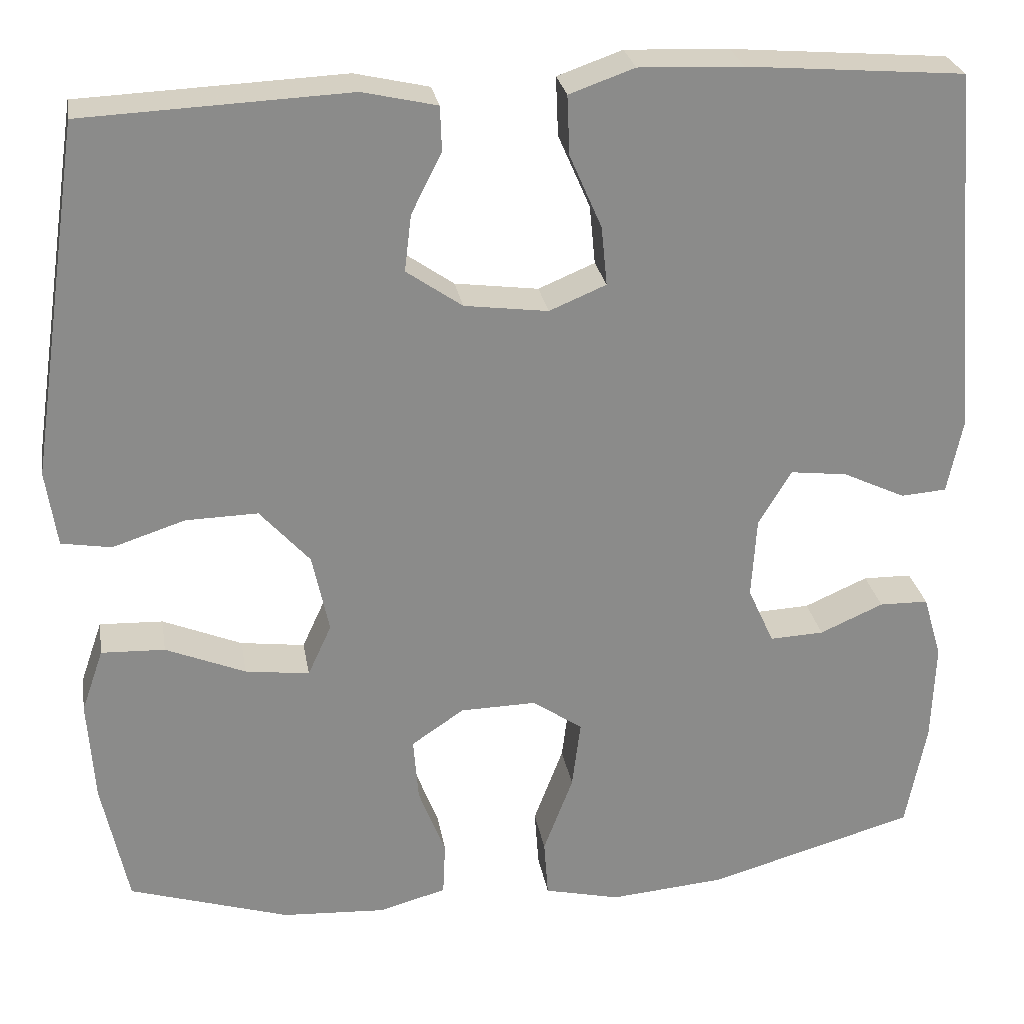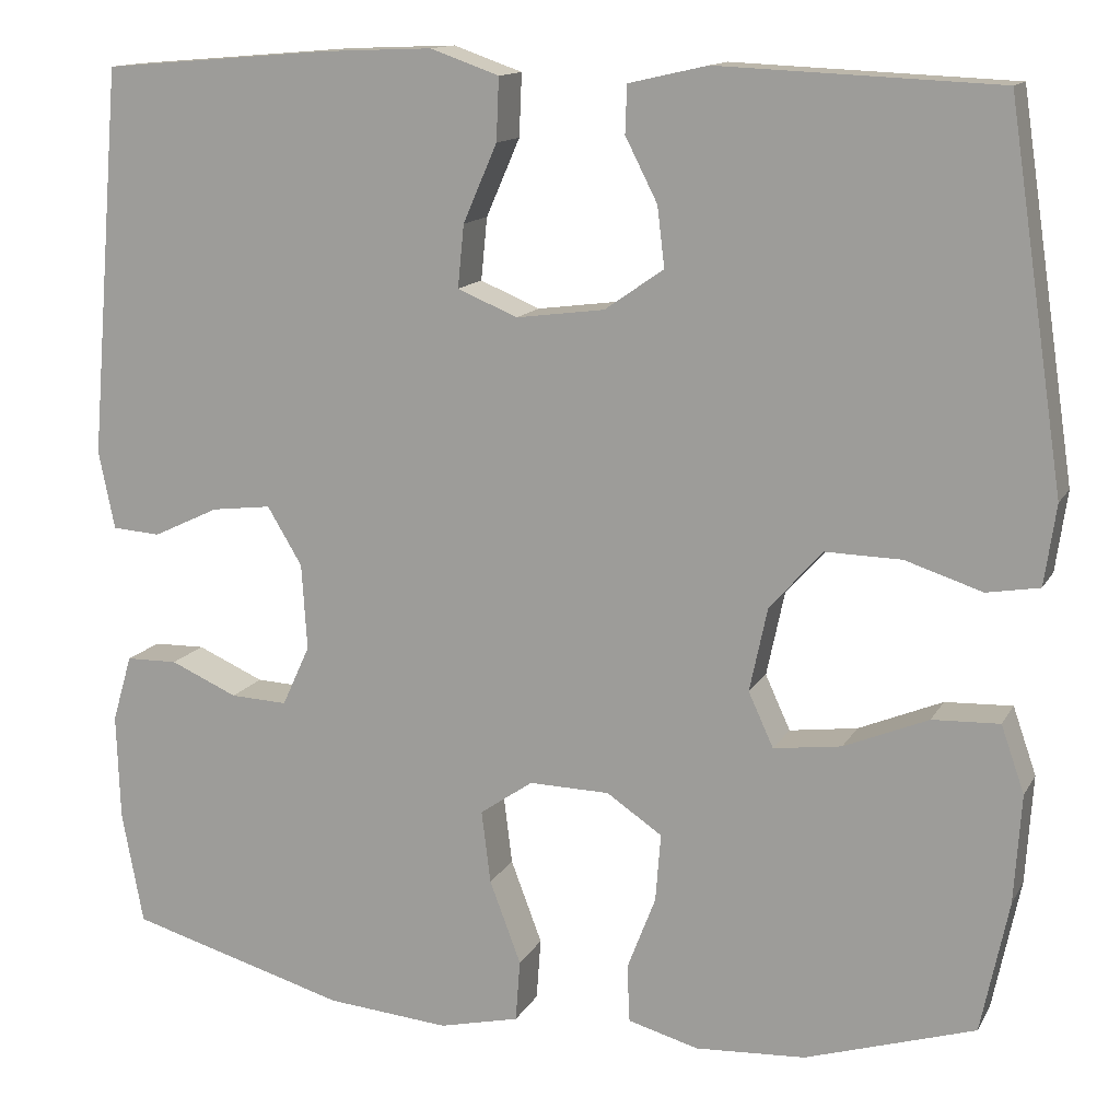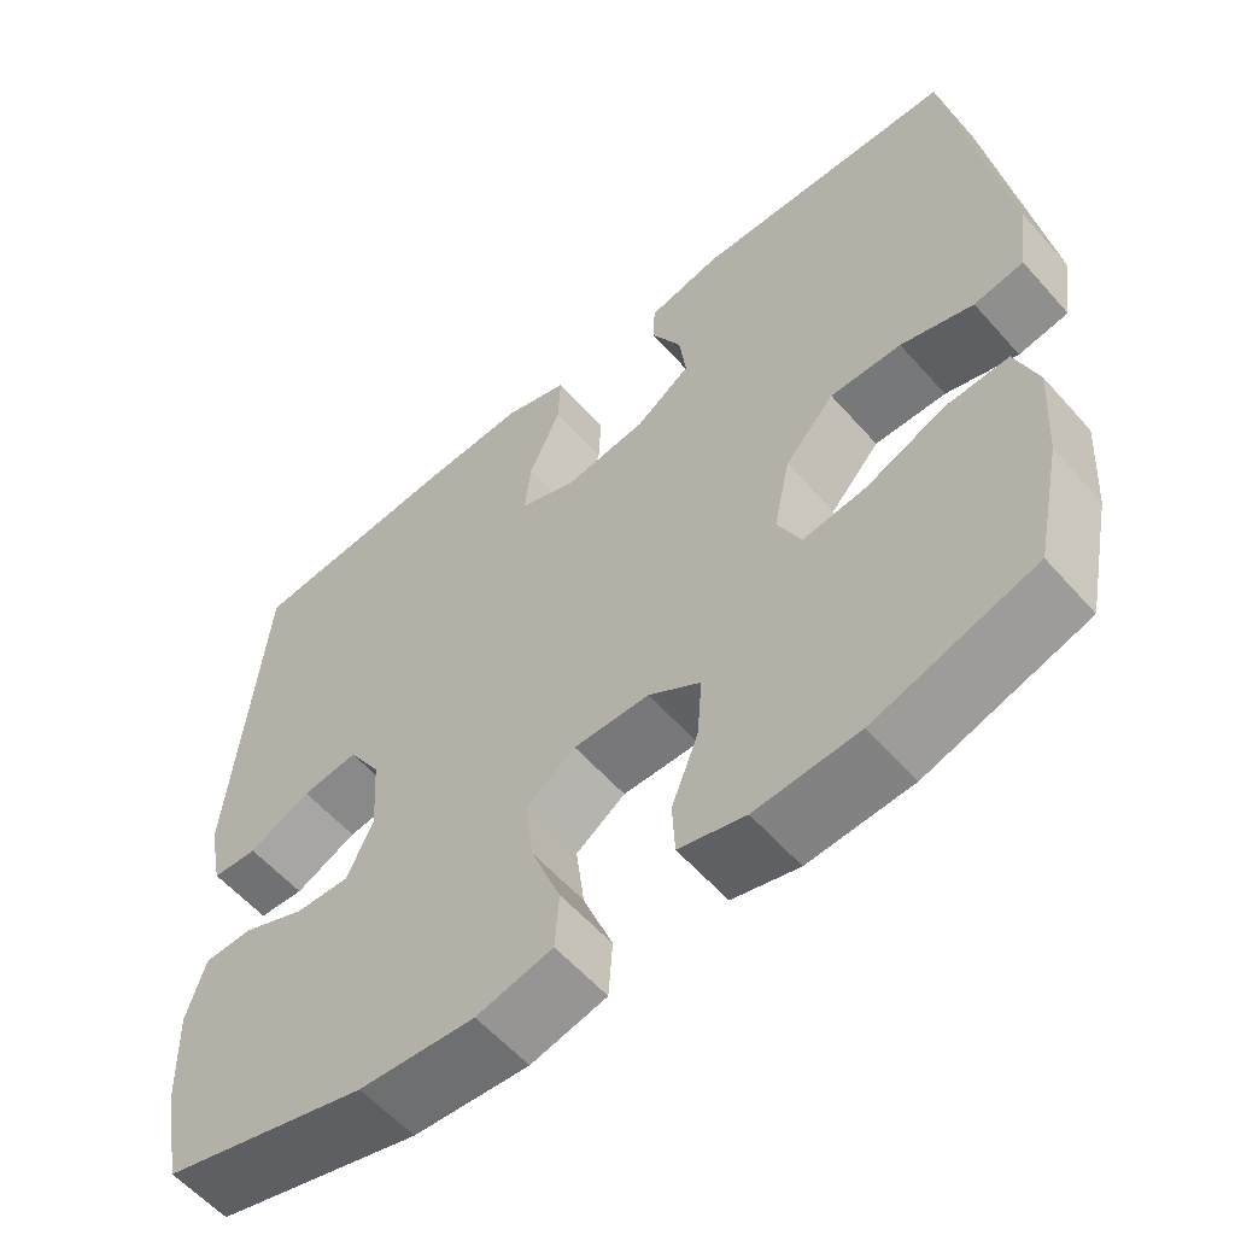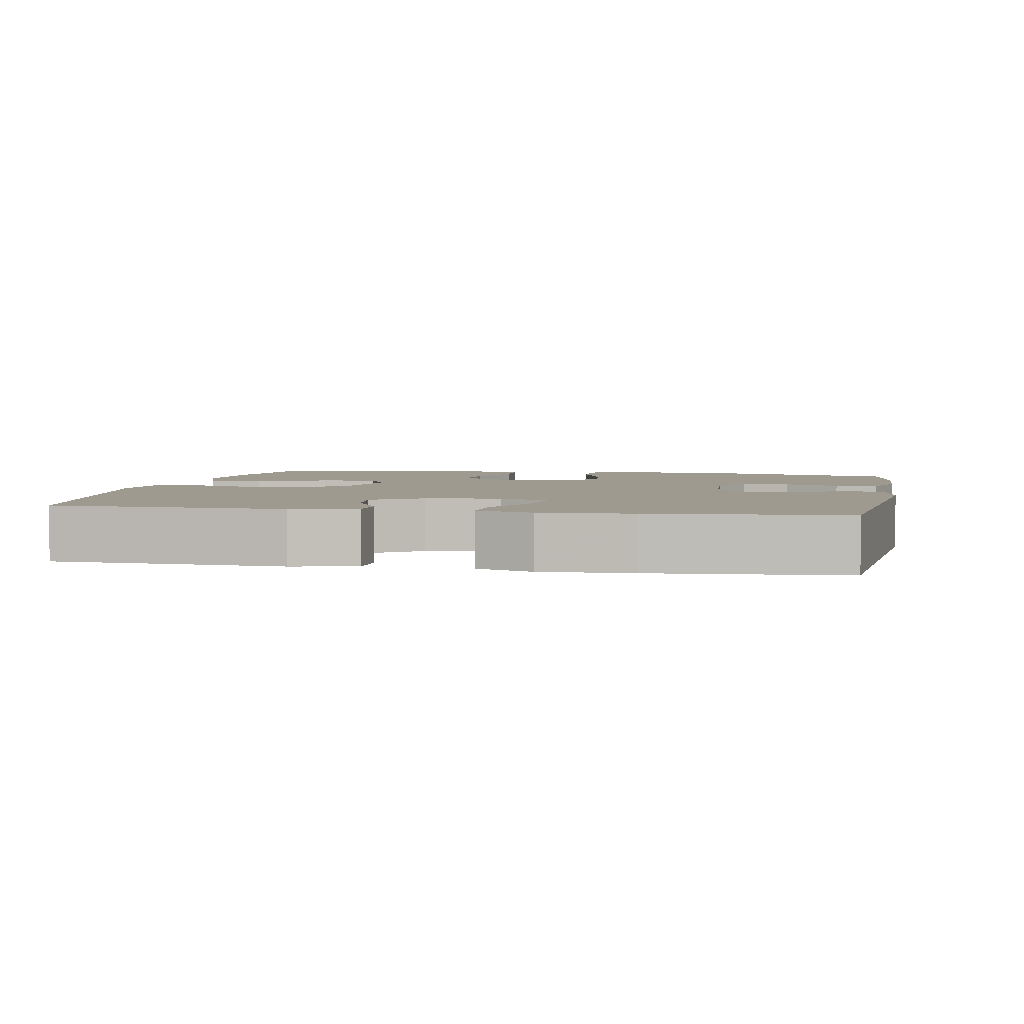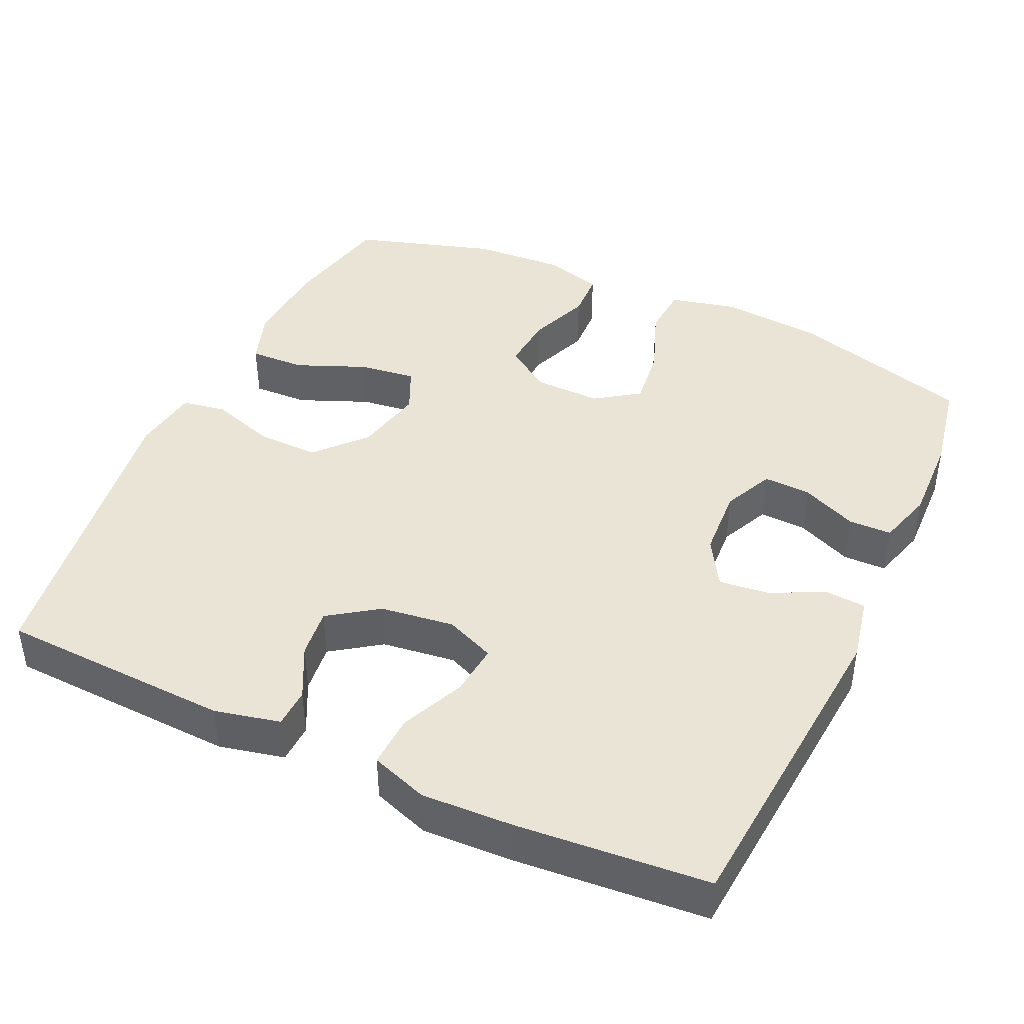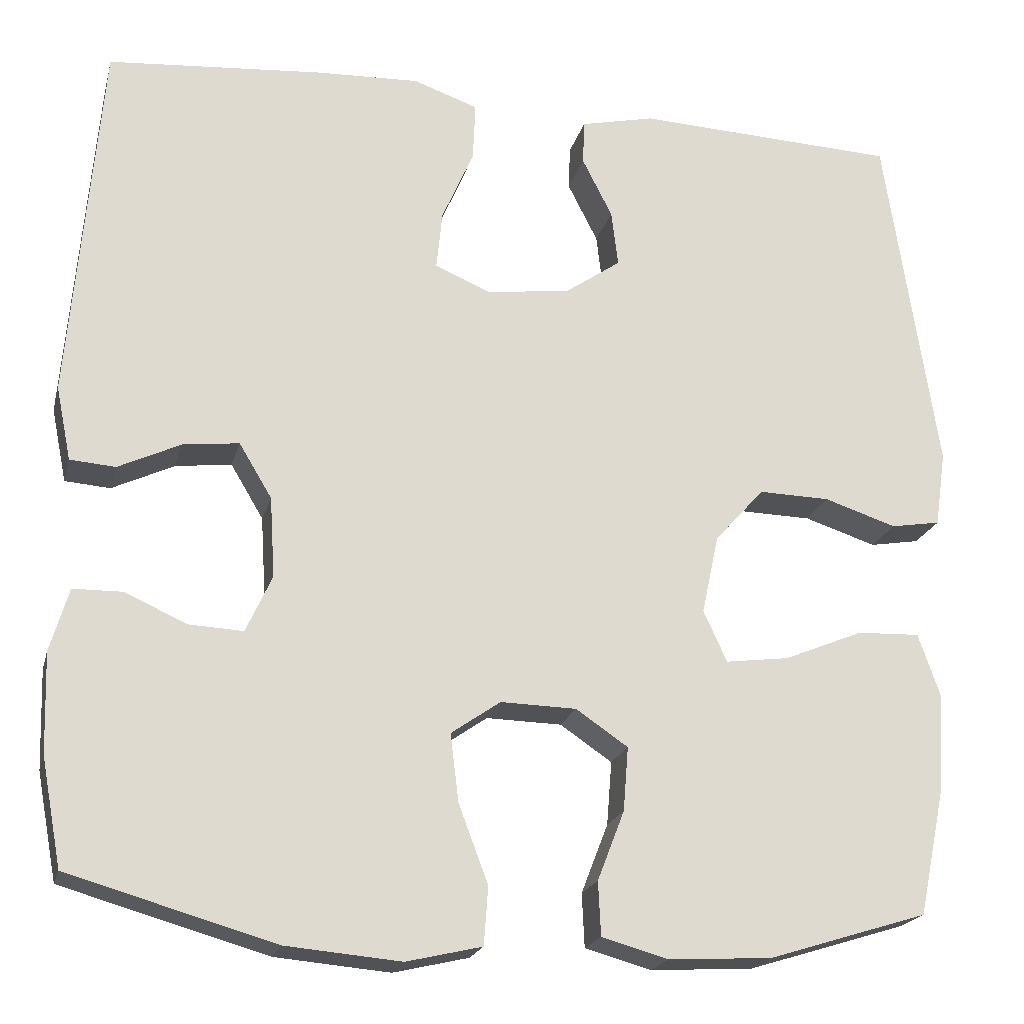
<metadata>
{"format":"obj","ext":"obj","renderer":"f3d","projection":"perspective","resolution":1024,"background":"white","views":[{"elev":26.7,"azim":-9.5,"up":"+Z"},{"elev":13.4,"azim":-160.6,"up":"+Z"},{"elev":-58.4,"azim":-138.9,"up":"+Z"},{"elev":3.6,"azim":10.9,"up":"+Y"},{"elev":42.6,"azim":24.9,"up":"+Y"},{"elev":-20.5,"azim":166.2,"up":"+Z"}]}
</metadata>
<code>
v -0.5 0.07 -0.5
v -0.531 0.07 -0.352
v -0.539 0.07 -0.231
v -0.513 0.07 -0.156
v -0.438 0.07 -0.159
v -0.344 0.07 -0.198
v -0.268 0.07 -0.208
v -0.24 0.07 -0.147
v -0.26 0.07 -0.053
v -0.319 0.07 0.013
v -0.404 0.07 0.011
v -0.49 0.07 -0.017
v -0.549 0.07 -0.007
v -0.562 0.07 0.083
v -0.5 0.07 0.5
v -0.187 0.07 0.514
v -0.099 0.07 0.494
v -0.097 0.07 0.441
v -0.133 0.07 0.37
v -0.141 0.07 0.303
v -0.075 0.07 0.257
v 0.024 0.07 0.244
v 0.091 0.07 0.272
v 0.084 0.07 0.342
v 0.046 0.07 0.429
v 0.043 0.07 0.499
v 0.12 0.07 0.526
v 0.243 0.07 0.521
v 0.5 0.07 0.5
v 0.536 0.07 0.064
v 0.518 0.07 -0.024
v 0.464 0.07 -0.028
v 0.39 0.07 0.007
v 0.323 0.07 0.015
v 0.284 0.07 -0.05
v 0.278 0.07 -0.146
v 0.309 0.07 -0.214
v 0.373 0.07 -0.211
v 0.448 0.07 -0.178
v 0.506 0.07 -0.179
v 0.528 0.07 -0.254
v 0.524 0.07 -0.373
v 0.5 0.07 -0.5
v 0.255 0.07 -0.57
v 0.118 0.07 -0.582
v 0.028 0.07 -0.561
v 0.023 0.07 -0.492
v 0.058 0.07 -0.399
v 0.068 0.07 -0.318
v 0.009 0.07 -0.277
v -0.081 0.07 -0.279
v -0.143 0.07 -0.321
v -0.137 0.07 -0.397
v -0.105 0.07 -0.48
v -0.108 0.07 -0.544
v -0.187 0.07 -0.566
v -0.31 0.07 -0.559
v -0.5 0 -0.5
v -0.531 0 -0.352
v -0.539 0 -0.231
v -0.513 0 -0.156
v -0.438 0 -0.159
v -0.344 0 -0.198
v -0.268 0 -0.208
v -0.24 0 -0.147
v -0.26 0 -0.053
v -0.319 0 0.013
v -0.404 0 0.011
v -0.49 0 -0.017
v -0.549 0 -0.007
v -0.562 0 0.083
v -0.5 0 0.5
v -0.187 0 0.514
v -0.099 0 0.494
v -0.097 0 0.441
v -0.133 0 0.37
v -0.141 0 0.303
v -0.075 0 0.257
v 0.024 0 0.244
v 0.091 0 0.272
v 0.084 0 0.342
v 0.046 0 0.429
v 0.043 0 0.499
v 0.12 0 0.526
v 0.243 0 0.521
v 0.5 0 0.5
v 0.536 0 0.064
v 0.518 0 -0.024
v 0.464 0 -0.028
v 0.39 0 0.007
v 0.323 0 0.015
v 0.284 0 -0.05
v 0.278 0 -0.146
v 0.309 0 -0.214
v 0.373 0 -0.211
v 0.448 0 -0.178
v 0.506 0 -0.179
v 0.528 0 -0.254
v 0.524 0 -0.373
v 0.5 0 -0.5
v 0.255 0 -0.57
v 0.118 0 -0.582
v 0.028 0 -0.561
v 0.023 0 -0.492
v 0.058 0 -0.399
v 0.068 0 -0.318
v 0.009 0 -0.277
v -0.081 0 -0.279
v -0.143 0 -0.321
v -0.137 0 -0.397
v -0.105 0 -0.48
v -0.108 0 -0.544
v -0.187 0 -0.566
v -0.31 0 -0.559
f 53 54 55 56
f 52 53 56 57
f 45 46 47 48
f 45 48 49
f 44 45 49
f 43 44 49
f 42 43 49 50
f 38 39 40 41
f 37 38 41 42
f 30 31 32 33
f 30 33 34
f 29 30 34
f 28 29 34 35
f 24 25 26 27
f 23 24 27 28
f 16 17 18 19
f 16 19 20
f 15 16 20
f 14 15 20 21
f 11 12 13 14
f 10 11 14 21
f 3 4 5 6
f 3 6 7
f 2 3 7
f 52 57 1 2
f 51 52 2 7
f 50 51 7 8
f 37 42 50 8
f 36 37 8 9
f 23 28 35 36
f 22 23 36 9
f 9 10 21 22
f 113 112 111 110
f 114 113 110 109
f 105 104 103 102
f 106 105 102
f 106 102 101
f 106 101 100
f 107 106 100 99
f 98 97 96 95
f 99 98 95 94
f 90 89 88 87
f 91 90 87
f 91 87 86
f 92 91 86 85
f 84 83 82 81
f 85 84 81 80
f 76 75 74 73
f 77 76 73
f 77 73 72
f 78 77 72 71
f 71 70 69 68
f 78 71 68 67
f 63 62 61 60
f 64 63 60
f 64 60 59
f 59 58 114 109
f 64 59 109 108
f 65 64 108 107
f 65 107 99 94
f 66 65 94 93
f 93 92 85 80
f 66 93 80 79
f 79 78 67 66
f 1 58 59 2
f 2 59 60 3
f 3 60 61 4
f 4 61 62 5
f 5 62 63 6
f 6 63 64 7
f 7 64 65 8
f 8 65 66 9
f 9 66 67 10
f 10 67 68 11
f 11 68 69 12
f 12 69 70 13
f 13 70 71 14
f 14 71 72 15
f 15 72 73 16
f 16 73 74 17
f 17 74 75 18
f 18 75 76 19
f 19 76 77 20
f 20 77 78 21
f 21 78 79 22
f 22 79 80 23
f 23 80 81 24
f 24 81 82 25
f 25 82 83 26
f 26 83 84 27
f 27 84 85 28
f 28 85 86 29
f 29 86 87 30
f 30 87 88 31
f 31 88 89 32
f 32 89 90 33
f 33 90 91 34
f 34 91 92 35
f 35 92 93 36
f 36 93 94 37
f 37 94 95 38
f 38 95 96 39
f 39 96 97 40
f 40 97 98 41
f 41 98 99 42
f 42 99 100 43
f 43 100 101 44
f 44 101 102 45
f 45 102 103 46
f 46 103 104 47
f 47 104 105 48
f 48 105 106 49
f 49 106 107 50
f 50 107 108 51
f 51 108 109 52
f 52 109 110 53
f 53 110 111 54
f 54 111 112 55
f 55 112 113 56
f 56 113 114 57
f 57 114 58 1

</code>
